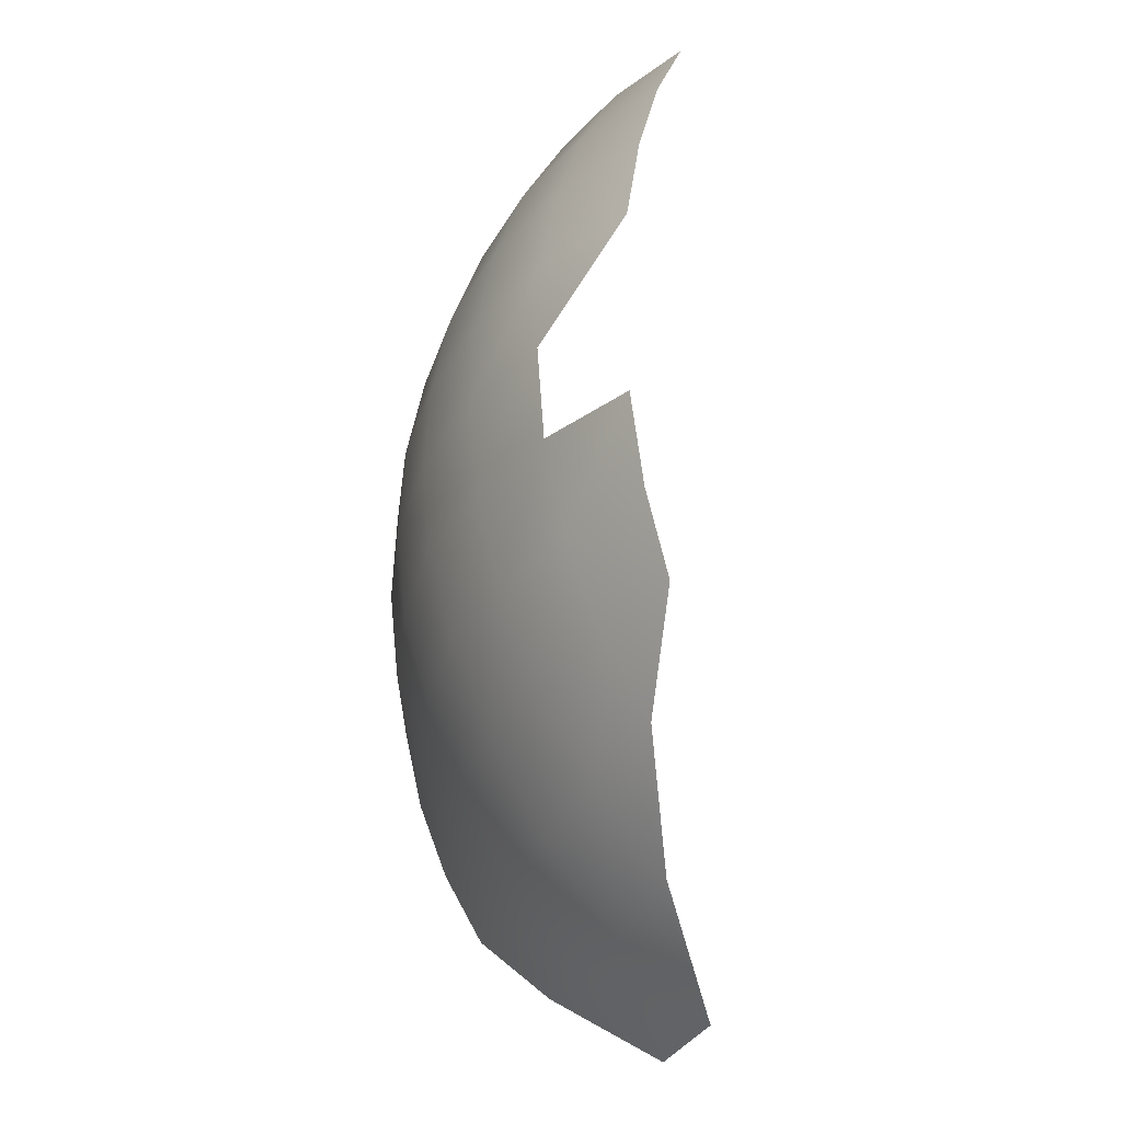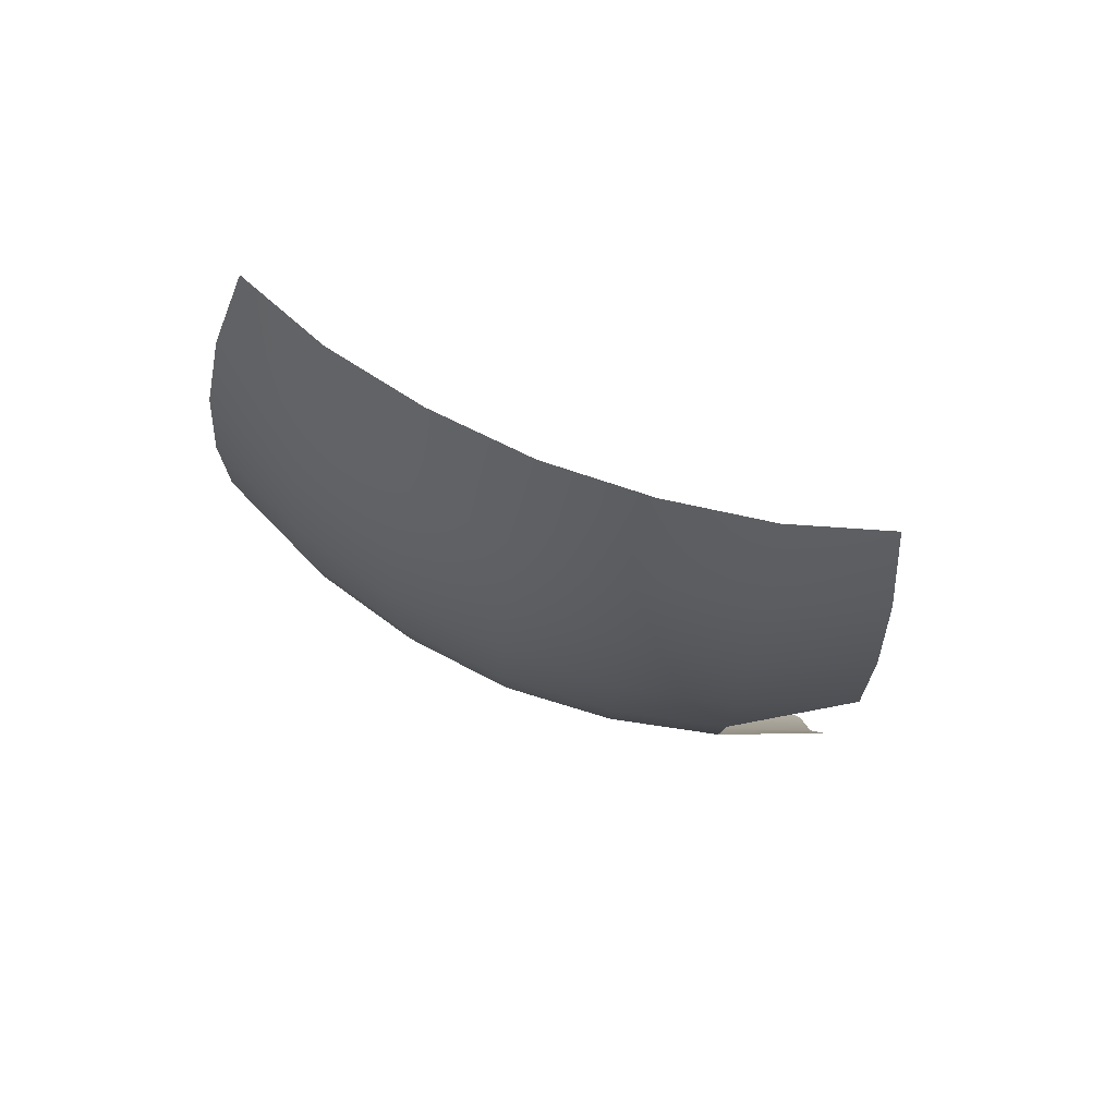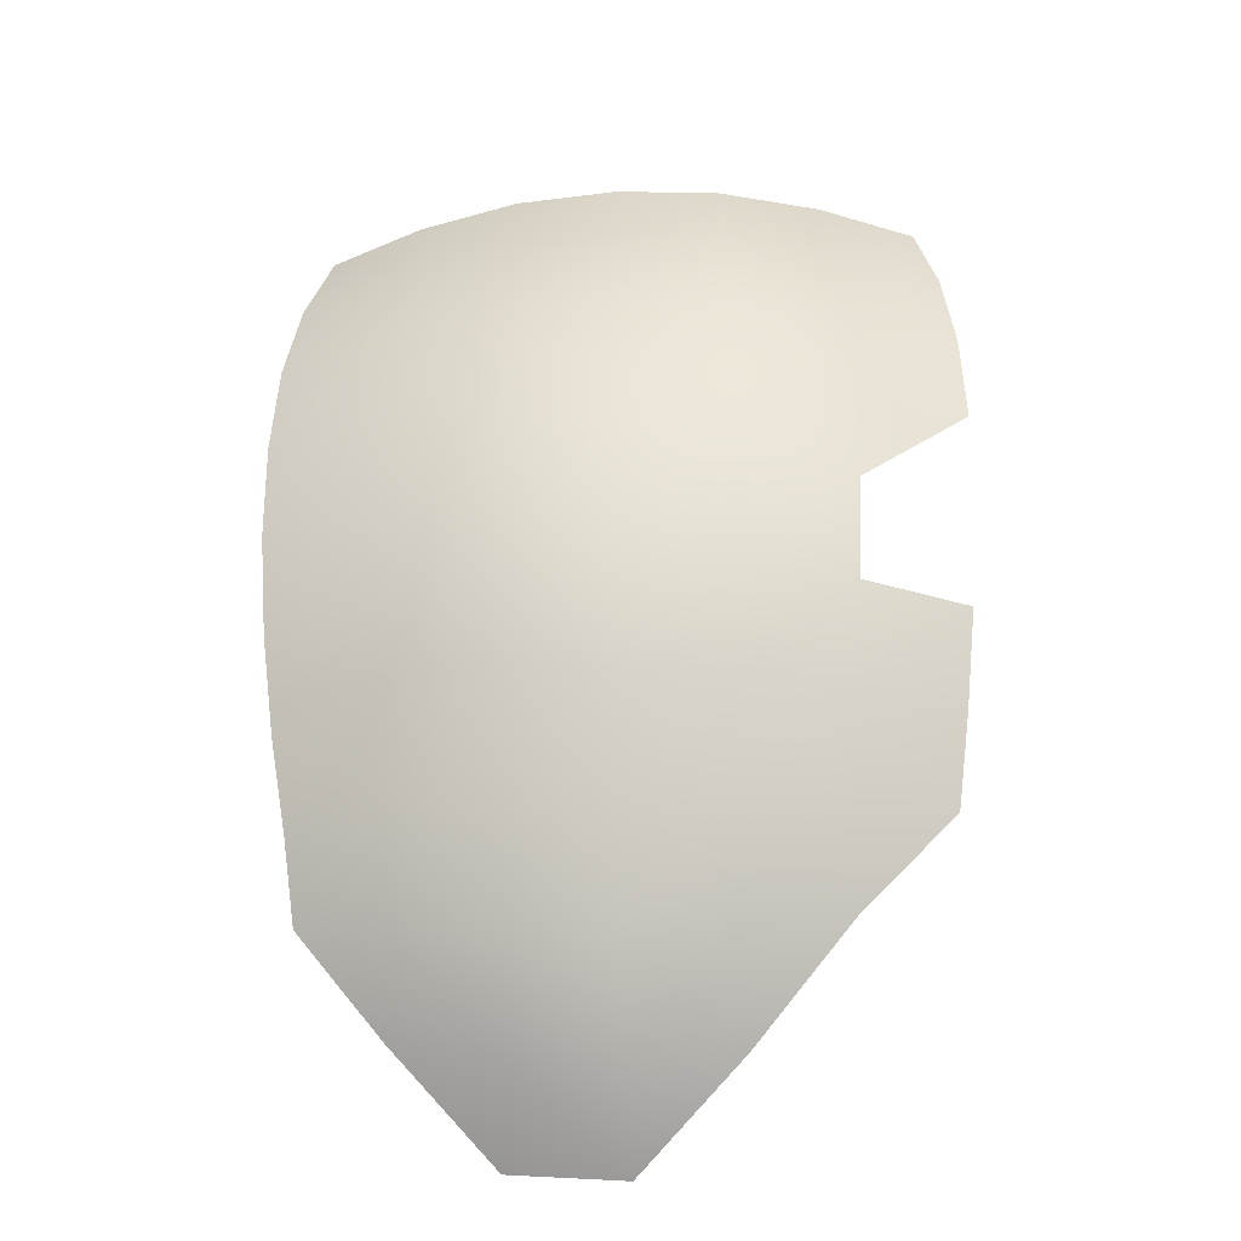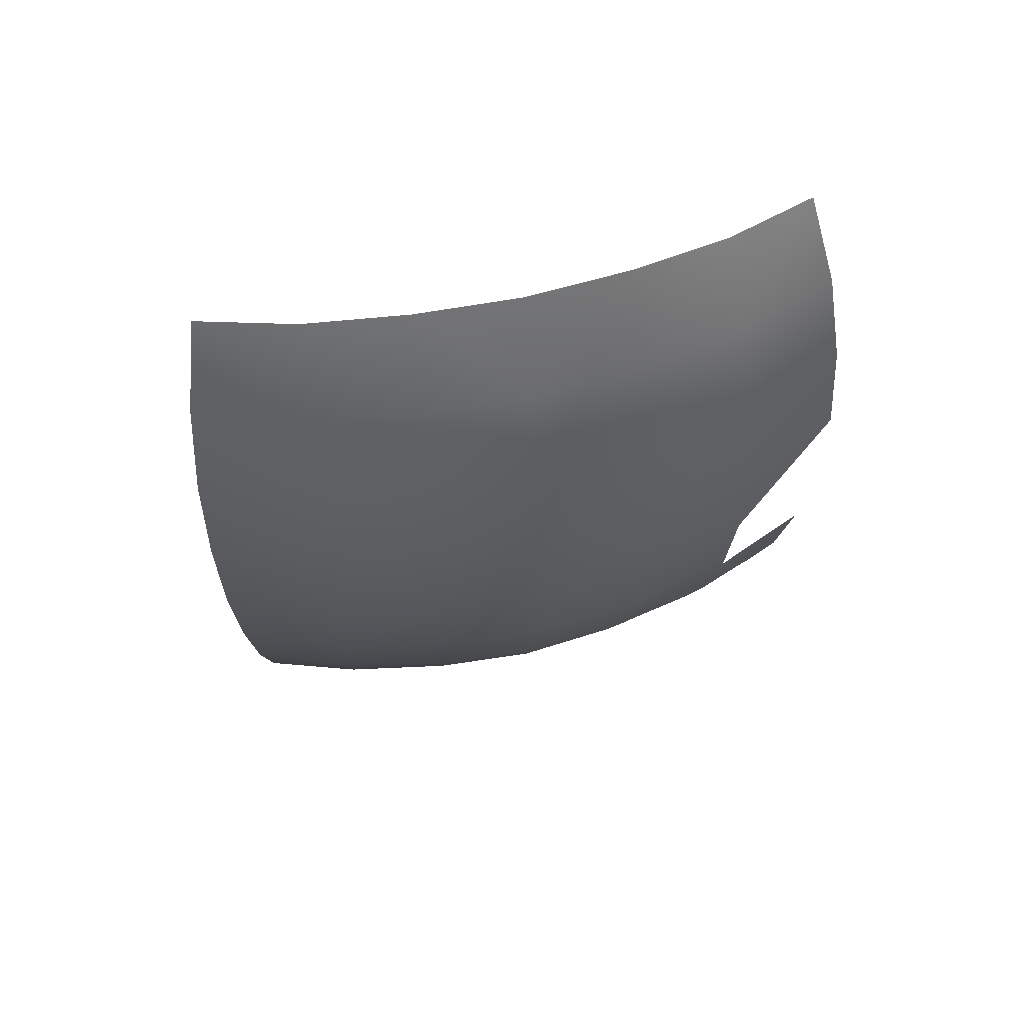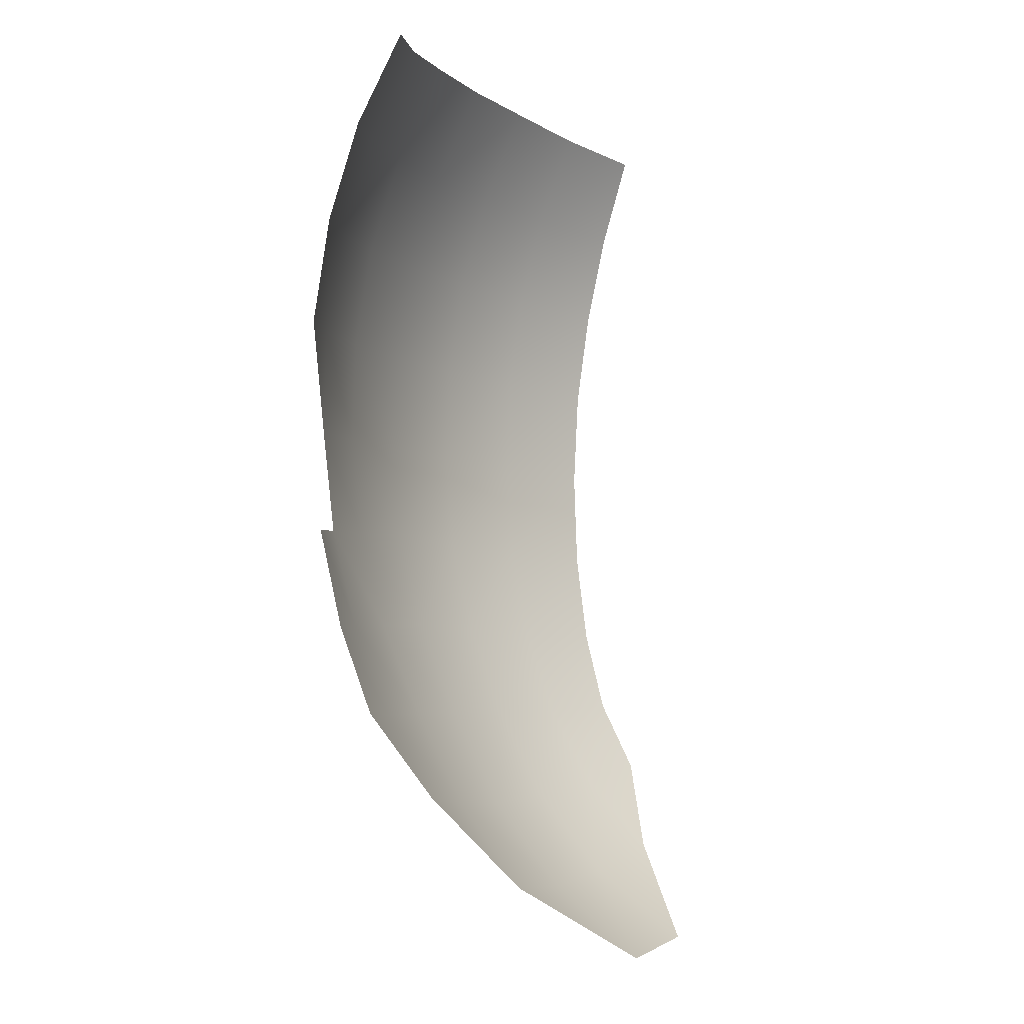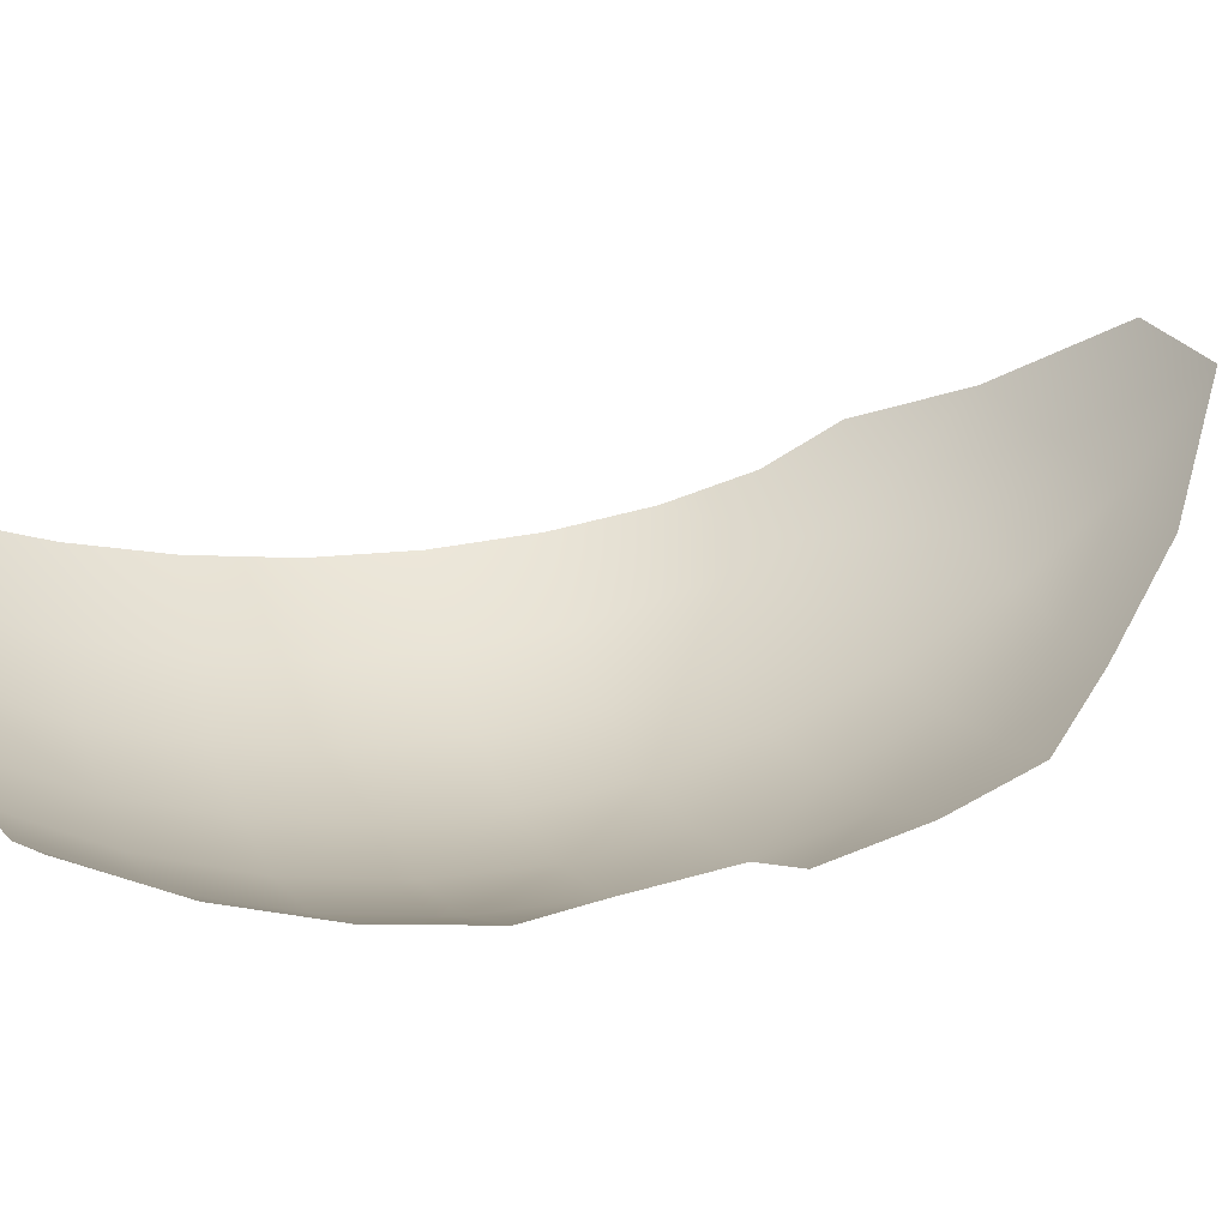
<metadata>
{"format":"obj","ext":"obj","renderer":"f3d","projection":"perspective","resolution":1024,"background":"white","views":[{"elev":-35.4,"azim":68.5,"up":"+Z"},{"elev":75.5,"azim":22.2,"up":"+Z"},{"elev":-32.4,"azim":4.3,"up":"+Z"},{"elev":61.2,"azim":-13.7,"up":"+Z"},{"elev":-4.5,"azim":115.3,"up":"+Z"},{"elev":23.1,"azim":72.9,"up":"+Y"}]}
</metadata>
<code>
v -13.09 4.752 -1.252
v -8.964 2.924 -1.001
v -13.2 4.914 2.925
v -9.002 3.054 3.242
v -13.1 5.551 7.009
v -4.538 1.779 -0.8022
v -8.905 3.74 7.372
v -12.69 6.614 10.89
v -4.566 1.94 3.421
v 0 1.379 -0.6885
v -8.62 4.96 11.34
v -11.91 8.108 14.54
v -4.501 2.671 7.581
v 0 1.58 3.475
v 13.2 4.914 2.925
v 9.002 3.054 3.242
v 8.964 2.924 -1.001
v 13.1 5.551 7.009
v 4.538 1.779 -0.8022
v 8.905 3.74 7.372
v 12.69 6.614 10.89
v 4.566 1.94 3.421
v 4.501 2.671 7.581
v 8.62 4.96 11.34
v 11.91 8.108 14.54
v 0 2.341 7.633
v 4.338 3.987 11.62
v 8.135 6.716 15.03
v -4.338 3.987 11.62
v 0 3.674 11.67
v 4.113 5.889 15.43
v -8.135 6.716 15.03
v -4.113 5.889 15.43
v 0 5.588 15.53
v -11.6 8.395 -15.57
v -8.126 7.626 -16.13
v -11.83 6.823 -12.67
v -8.498 10.28 -19.12
v -8.213 5.662 -12.82
v -12.32 5.736 -9.238
v -4.302 9.78 -20.04
v -4.641 13.47 -22.85
v 0 13.33 -23.26
v 0 9.627 -20.36
v -4.046 6.968 -16.63
v 0 6.746 -16.86
v -4.07 4.851 -12.81
v 0 4.531 -12.84
v -8.487 4.237 -9.145
v -4.29 3.287 -9.034
v 0 2.844 -8.85
v -12.76 5.045 -5.389
v -8.747 3.3 -5.153
v -4.437 2.204 -4.957
v 0 1.753 -4.7
v 4.302 9.78 -20.04
v 4.046 6.968 -16.63
v 8.126 7.626 -16.13
v 11.83 6.823 -12.67
v 8.213 5.662 -12.82
v 12.32 5.736 -9.238
v 8.487 4.237 -9.145
v 12.76 5.045 -5.389
v 8.747 3.3 -5.153
v 4.07 4.851 -12.81
v 4.29 3.287 -9.034
v 4.437 2.204 -4.957
f 1 2 3
f 3 2 4
f 3 4 5
f 2 6 4
f 5 4 7
f 5 7 8
f 4 6 9
f 4 9 7
f 6 10 9
f 8 7 11
f 8 11 12
f 7 9 13
f 7 13 11
f 9 10 14
f 9 14 13
f 15 16 17
f 15 18 16
f 17 16 19
f 18 20 16
f 18 21 20
f 16 22 19
f 16 20 22
f 19 22 10
f 10 22 14
f 22 20 23
f 22 23 14
f 20 21 24
f 20 24 23
f 21 25 24
f 23 26 14
f 14 26 13
f 23 24 27
f 23 27 26
f 24 25 28
f 24 28 27
f 26 29 13
f 13 29 11
f 26 27 30
f 26 30 29
f 27 28 31
f 27 31 30
f 29 32 11
f 11 32 12
f 29 30 33
f 29 33 32
f 30 31 34
f 30 34 33
f 35 36 37
f 35 38 36
f 37 39 40
f 37 36 39
f 38 41 36
f 38 42 41
f 42 43 41
f 43 44 41
f 41 45 36
f 36 45 39
f 41 44 45
f 44 46 45
f 45 47 39
f 45 46 47
f 46 48 47
f 39 49 40
f 39 47 49
f 47 48 50
f 47 50 49
f 48 51 50
f 40 49 52
f 49 50 53
f 49 53 52
f 50 51 54
f 50 54 53
f 51 55 54
f 52 53 1
f 1 53 2
f 53 54 2
f 2 54 6
f 54 55 6
f 6 55 10
f 43 56 44
f 56 57 44
f 56 58 57
f 58 59 60
f 58 60 57
f 59 61 60
f 61 62 60
f 61 63 62
f 63 64 62
f 60 65 57
f 60 62 65
f 62 64 66
f 62 66 65
f 64 17 67
f 64 67 66
f 17 19 67
f 65 46 57
f 57 46 44
f 46 65 48
f 65 66 48
f 48 66 51
f 66 67 51
f 51 67 55
f 67 19 55
f 55 19 10

</code>
